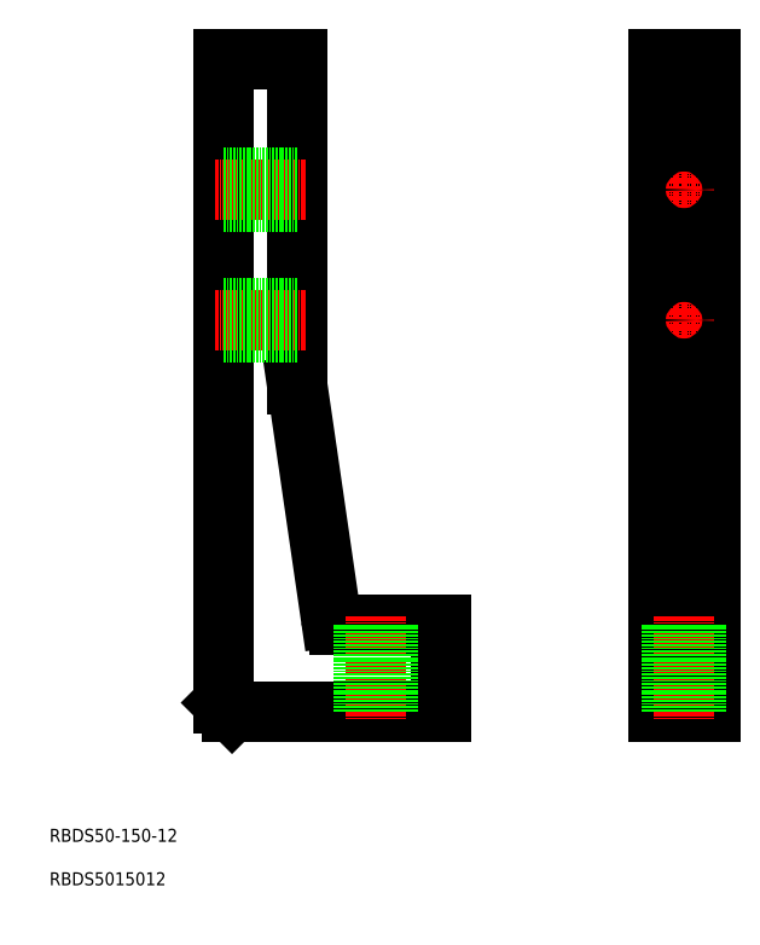
<metadata>
{"format":"dxf","ext":"dxf","renderer":"ezdxf+matplotlib","layout":"modelspace","background":"white","min_lineweight":24,"dpi":150}
</metadata>
<code>
0
SECTION
2
ENTITIES
0
LINE
8
0
10
52
20
50
30
0
11
100
21
50
31
0
0
LINE
8
0
10
50
20
52
30
0
11
52
21
50
31
0
0
LINE
8
0
10
50
20
200
30
0
11
50
21
52
31
0
0
LINE
8
0
10
150
20
50
30
0
11
162
21
50
31
0
0
LINE
8
0
10
150
20
70
30
0
11
162
21
70
31
0
0
LINE
8
0
10
162
20
50
30
0
11
162
21
200
31
0
0
LINE
8
0
10
162
20
200
30
0
11
150
21
200
31
0
0
LINE
8
0
10
150
20
200
30
0
11
150
21
50
31
0
0
LINE
8
0
10
50
20
200
30
0
11
67
21
200
31
0
0
LINE
8
0
10
67
20
200
30
0
11
67
21
125.1
31
0
0
LINE
8
0
10
67.02
20
124.9
30
0
11
74.75
21
71.71
31
0
0
ARC
8
0
10
69
20
125.1
30
0
40
2
50
180
51
188.3
0
LINE
8
0
10
76.73
20
70
30
0
11
100
21
70
31
0
0
ARC
8
0
10
76.73
20
72
30
0
40
2
50
188.3
51
270
0
LINE
8
0
10
100
20
70
30
0
11
100
21
50
31
0
0
LINE
8
0
10
150
20
125
30
0
11
162
21
125
31
0
0
LINE
8
CENTER
10
69
20
170
30
0
11
48
21
170
31
0
0
LINE
8
0
10
67
20
167.2
30
0
11
50
21
167.2
31
0
0
LINE
8
0
10
67
20
172.8
30
0
11
50
21
172.8
31
0
0
LINE
8
CENTER
10
69
20
140
30
0
11
48
21
140
31
0
0
LINE
8
0
10
67
20
137.2
30
0
11
50
21
137.2
31
0
0
LINE
8
0
10
67
20
142.8
30
0
11
50
21
142.8
31
0
0
LINE
8
CENTER
10
85
20
72
30
0
11
85
21
48
31
0
0
LINE
8
0
10
87.75
20
70
30
0
11
87.75
21
50
31
0
0
LINE
8
0
10
82.25
20
70
30
0
11
82.25
21
50
31
0
0
LINE
8
CENTER
10
160.7
20
170
30
0
11
151.2
21
170
31
0
0
LINE
8
CENTER
10
156
20
174.8
30
0
11
156
21
165.2
31
0
0
CIRCLE
8
0
10
156
20
170
30
0
40
2.75
0
LINE
8
CENTER
10
160.7
20
140
30
0
11
151.2
21
140
31
0
0
LINE
8
CENTER
10
156
20
144.8
30
0
11
156
21
135.2
31
0
0
CIRCLE
8
0
10
156
20
140
30
0
40
2.75
0
LINE
8
CENTER
10
156
20
72
30
0
11
156
21
48
31
0
0
LINE
8
0
10
158.7
20
70
30
0
11
158.7
21
50
31
0
0
LINE
8
0
10
153.2
20
70
30
0
11
153.2
21
50
31
0
0
TEXT
8
0
10
10
20
10
30
0
40
3
1
RBDS5015012
0
TEXT
8
0
10
10
20
20
30
0
40
3
1
RBDS50-150-12
0
ENDSEC
0
EOF

</code>
